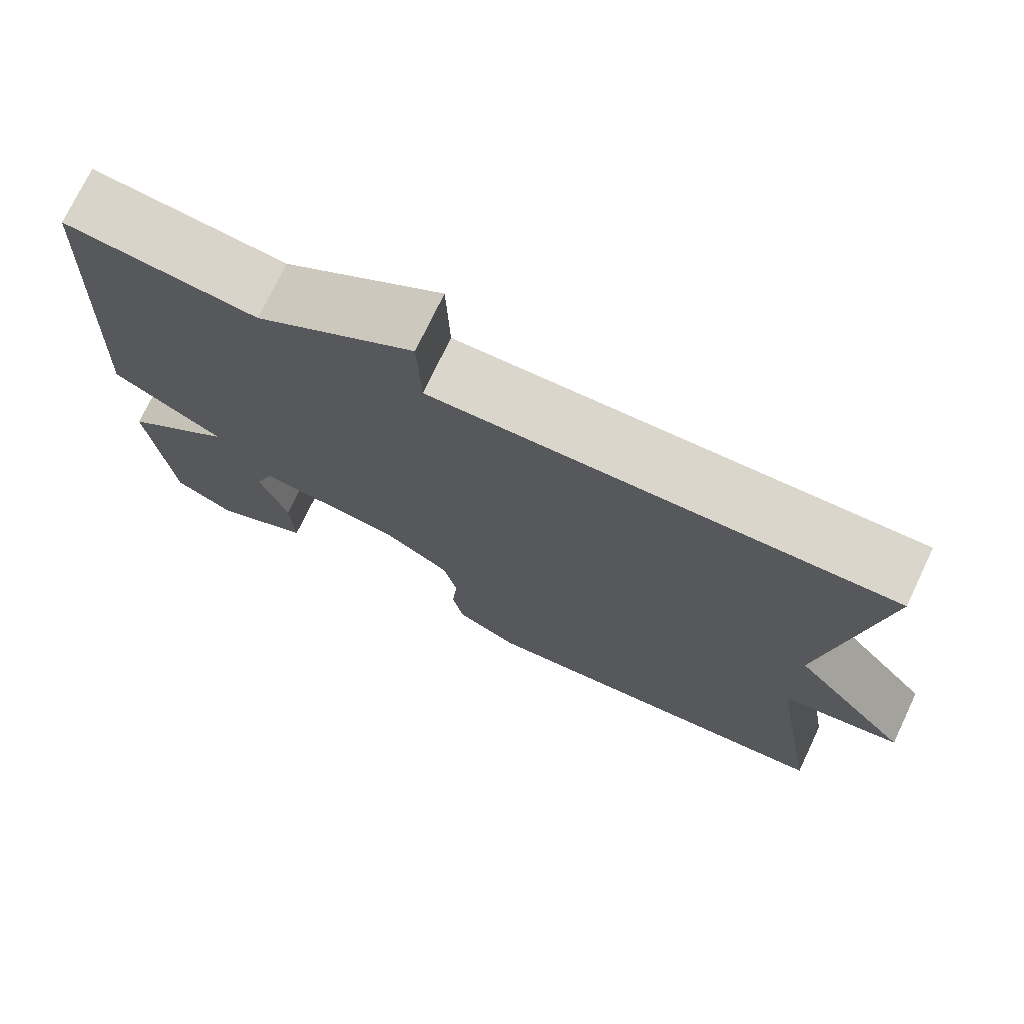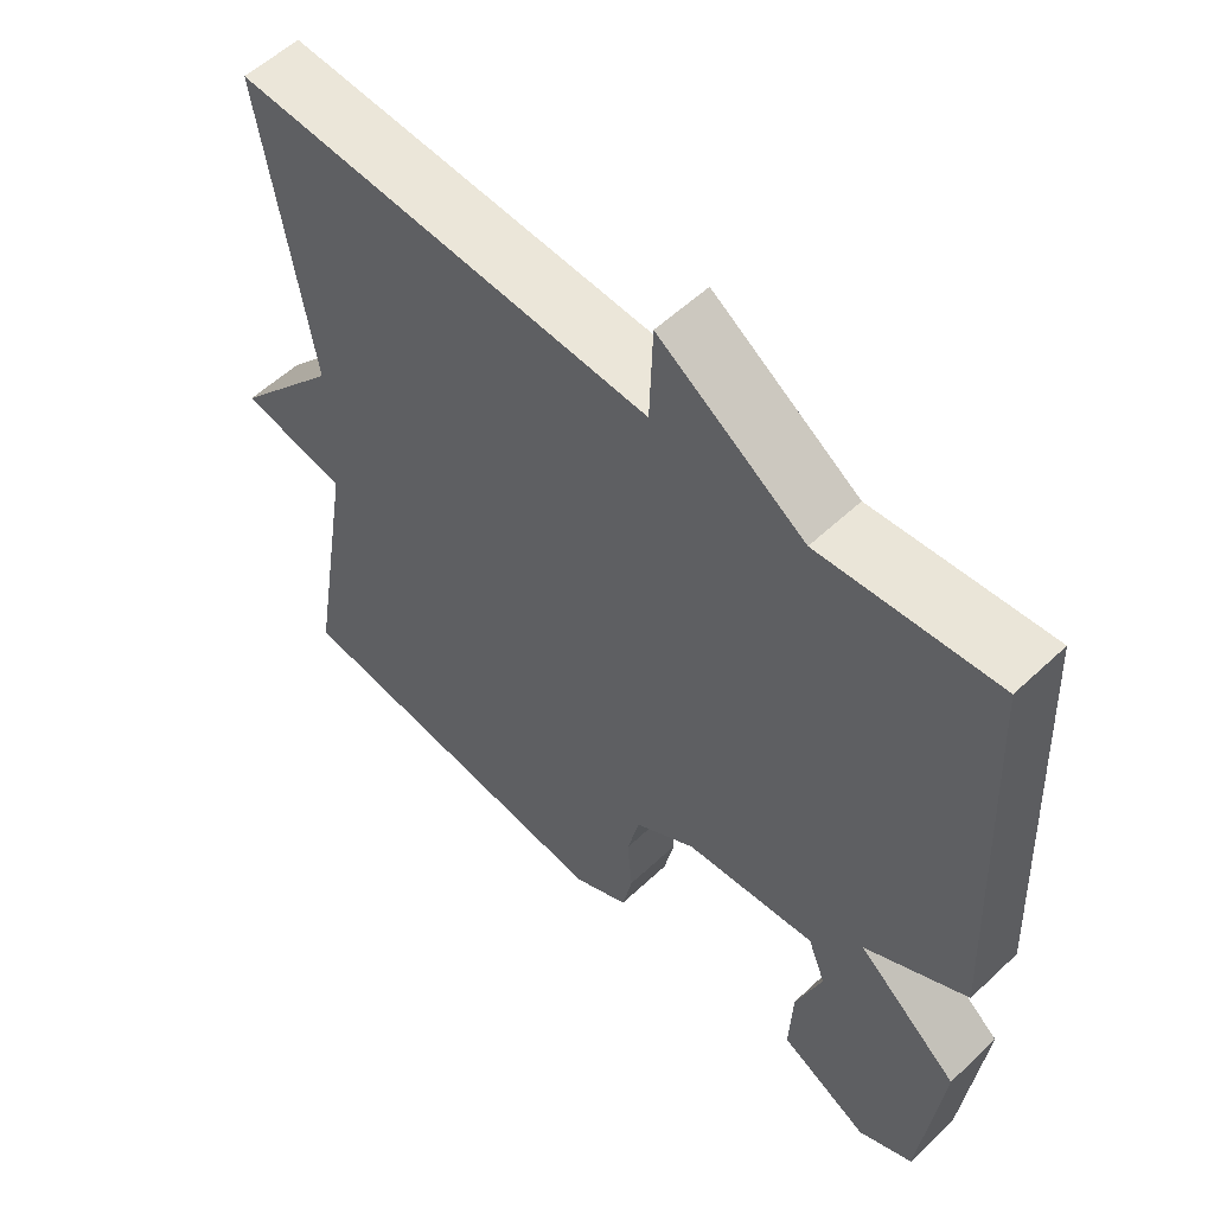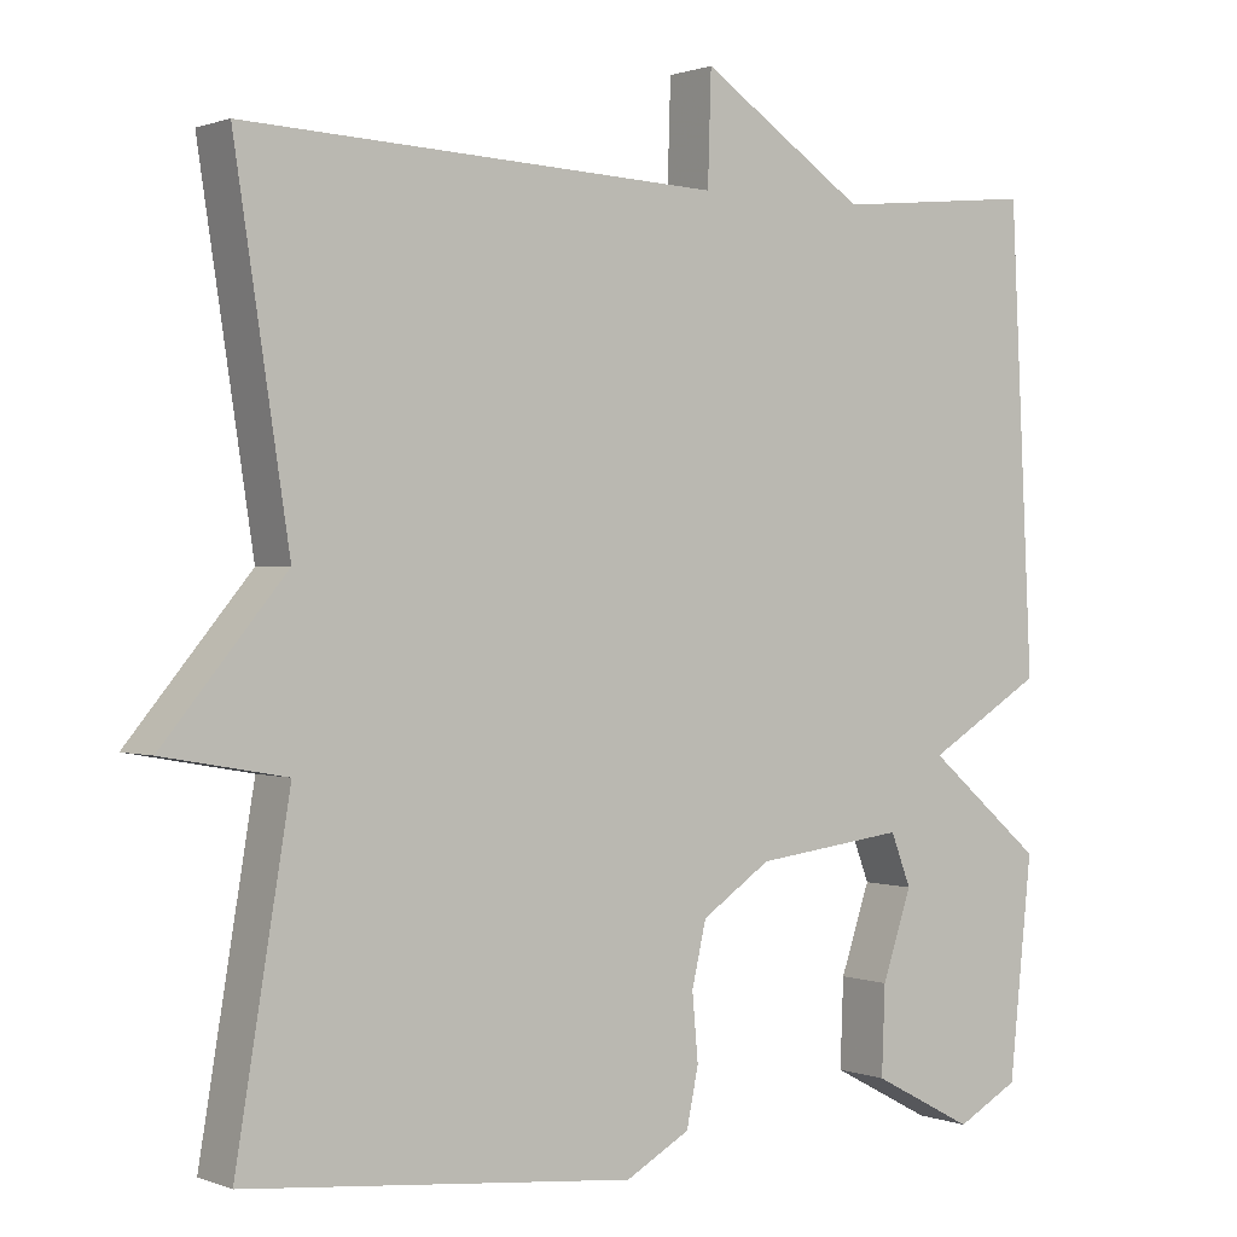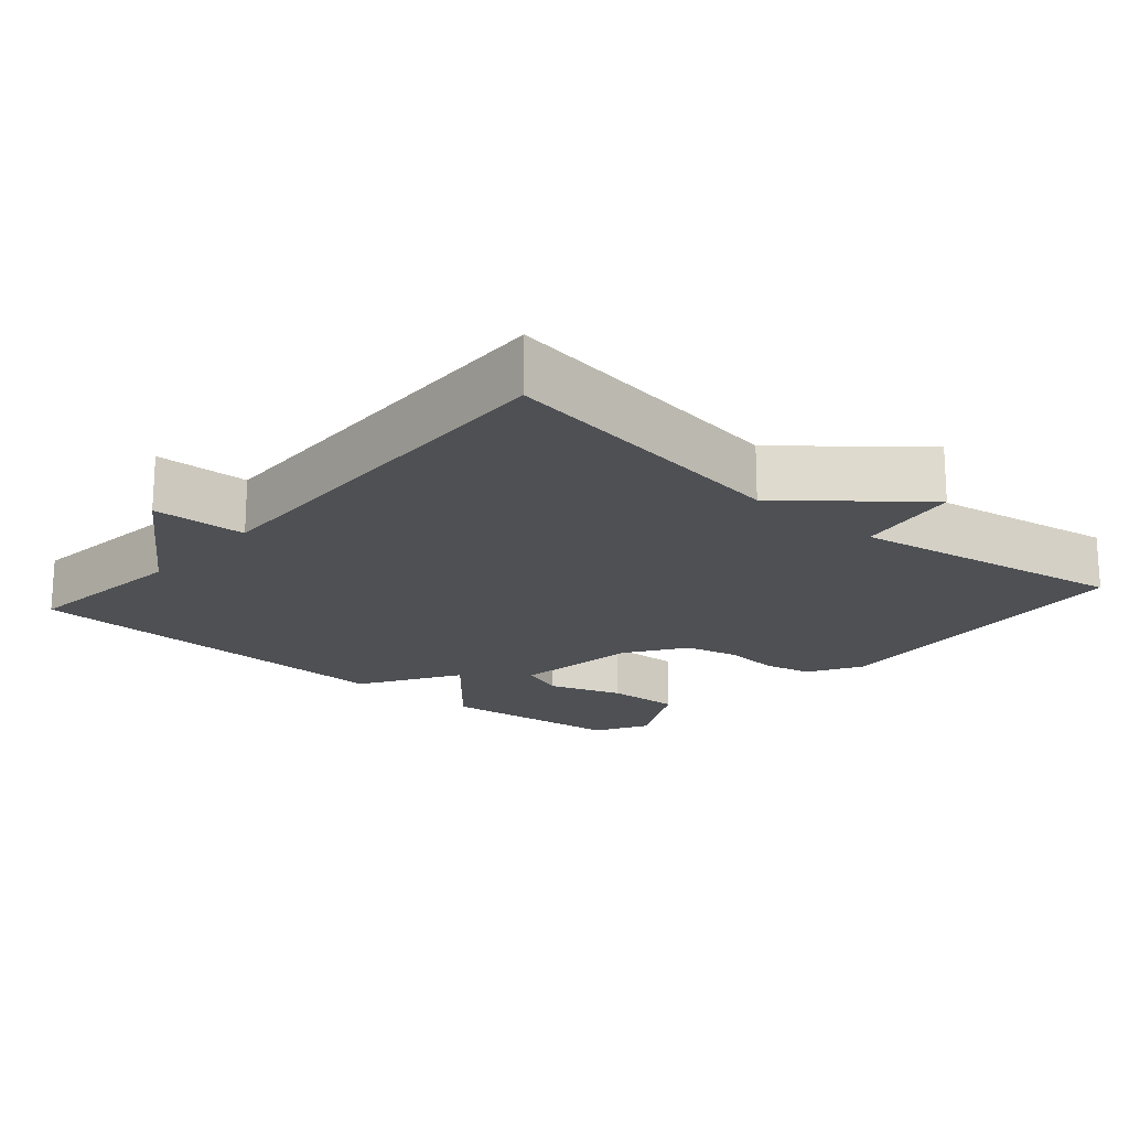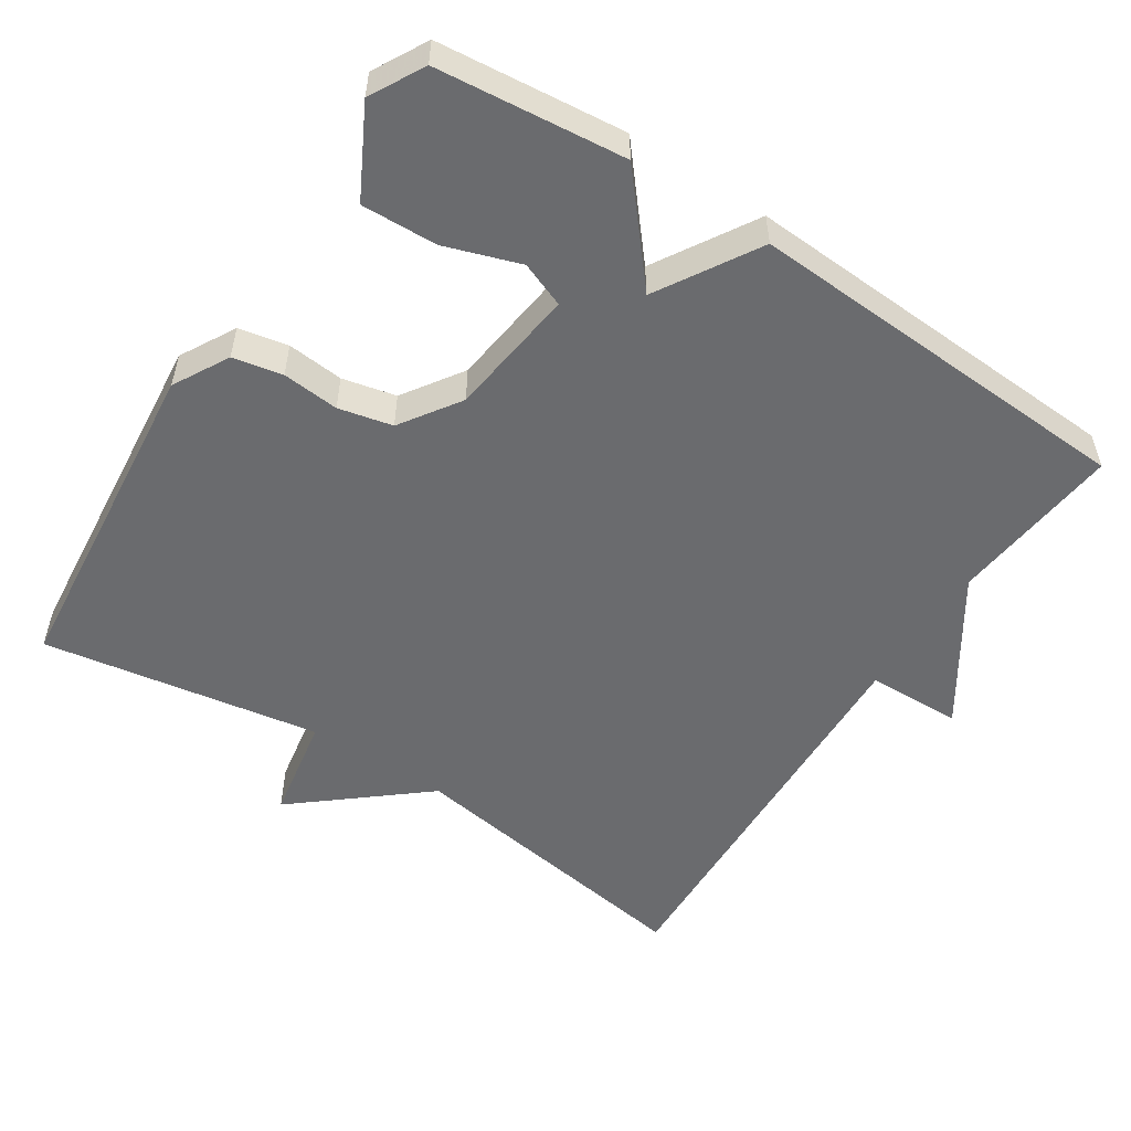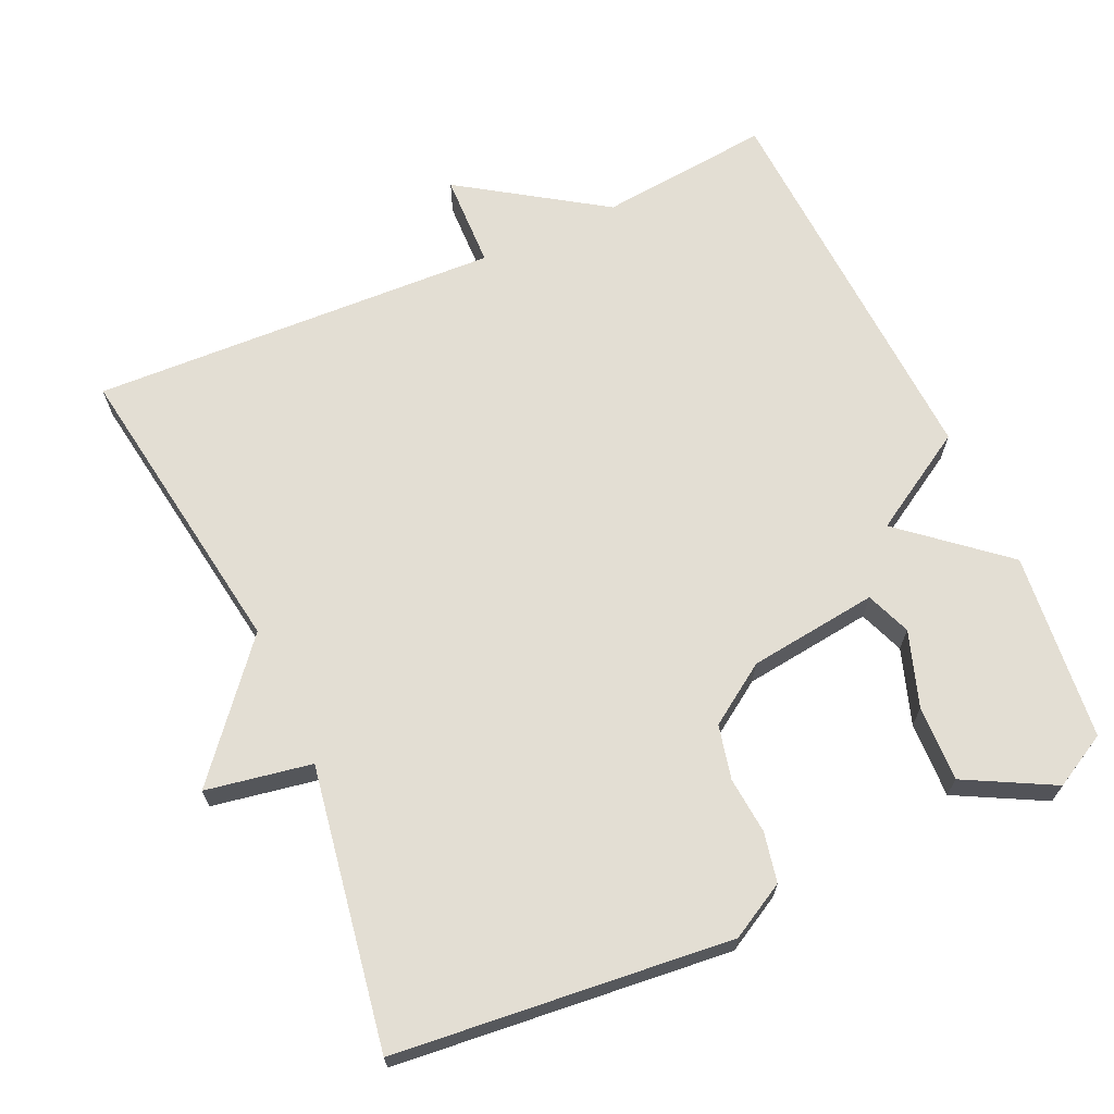
<metadata>
{"format":"obj","ext":"obj","renderer":"f3d","projection":"perspective","resolution":1024,"background":"white","views":[{"elev":74.2,"azim":25.5,"up":"+Z"},{"elev":56.4,"azim":-134.4,"up":"+Z"},{"elev":0.8,"azim":143.8,"up":"+Z"},{"elev":-18.6,"azim":48.9,"up":"+Y"},{"elev":-53.4,"azim":-123.2,"up":"+Y"},{"elev":67.3,"azim":155.6,"up":"+Y"}]}
</metadata>
<code>
v -0.5 0.07 0.5
v -0.263 0.07 0.476
v -0.067 0.07 0.606
v -0.063 0.07 0.476
v 0.5 0.07 0.5
v 0.436 0.07 0.083
v 0.581 0.07 -0.091
v 0.436 0.07 -0.117
v 0.5 0.07 -0.5
v 0.04 0.07 -0.546
v -0.036 0.07 -0.504
v -0.05 0.07 -0.436
v -0.043 0.07 -0.358
v -0.06 0.07 -0.284
v -0.142 0.07 -0.229
v -0.32 0.07 -0.207
v -0.344 0.07 -0.269
v -0.309 0.07 -0.372
v -0.305 0.07 -0.476
v -0.426 0.07 -0.54
v -0.5 0.07 -0.5
v -0.527 0.07 -0.242
v -0.389 0.07 -0.125
v -0.527 0.07 -0.042
v -0.5 0 0.5
v -0.263 0 0.476
v -0.067 0 0.606
v -0.063 0 0.476
v 0.5 0 0.5
v 0.436 0 0.083
v 0.581 0 -0.091
v 0.436 0 -0.117
v 0.5 0 -0.5
v 0.04 0 -0.546
v -0.036 0 -0.504
v -0.05 0 -0.436
v -0.043 0 -0.358
v -0.06 0 -0.284
v -0.142 0 -0.229
v -0.32 0 -0.207
v -0.344 0 -0.269
v -0.309 0 -0.372
v -0.305 0 -0.476
v -0.426 0 -0.54
v -0.5 0 -0.5
v -0.527 0 -0.242
v -0.389 0 -0.125
v -0.527 0 -0.042
f 23 24 1 2
f 21 22 23
f 20 21 23
f 19 20 23
f 17 18 19
f 17 19 23
f 2 3 4
f 23 2 4
f 17 23 4
f 16 17 4
f 11 12 13
f 10 11 13
f 9 10 13
f 8 9 13
f 8 13 14
f 6 7 8
f 6 8 14 15
f 6 15 16
f 5 6 16
f 4 5 16
f 26 25 48 47
f 47 46 45
f 47 45 44
f 47 44 43
f 43 42 41
f 47 43 41
f 28 27 26
f 28 26 47
f 28 47 41
f 28 41 40
f 37 36 35
f 37 35 34
f 37 34 33
f 37 33 32
f 38 37 32
f 32 31 30
f 39 38 32 30
f 40 39 30
f 40 30 29
f 40 29 28
f 1 25 26 2
f 2 26 27 3
f 3 27 28 4
f 4 28 29 5
f 5 29 30 6
f 6 30 31 7
f 7 31 32 8
f 8 32 33 9
f 9 33 34 10
f 10 34 35 11
f 11 35 36 12
f 12 36 37 13
f 13 37 38 14
f 14 38 39 15
f 15 39 40 16
f 16 40 41 17
f 17 41 42 18
f 18 42 43 19
f 19 43 44 20
f 20 44 45 21
f 21 45 46 22
f 22 46 47 23
f 23 47 48 24
f 24 48 25 1

</code>
